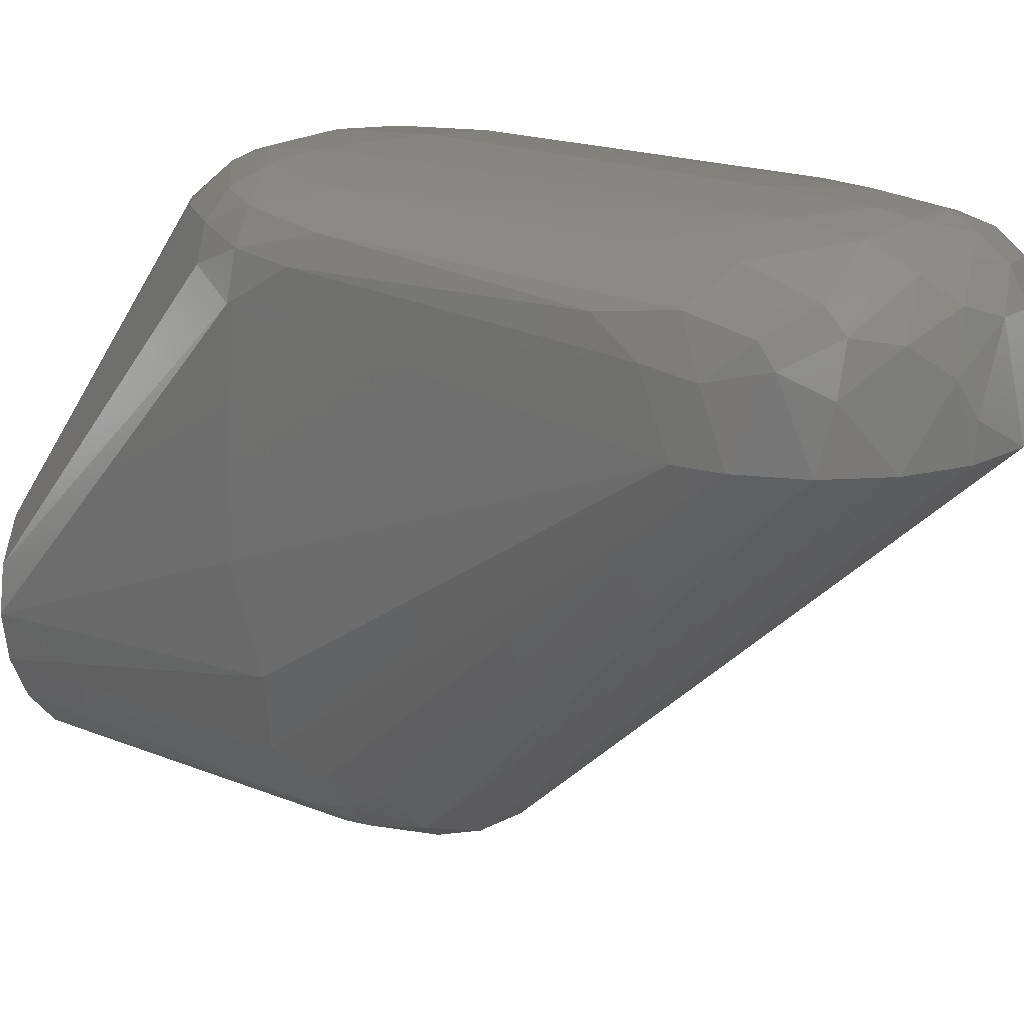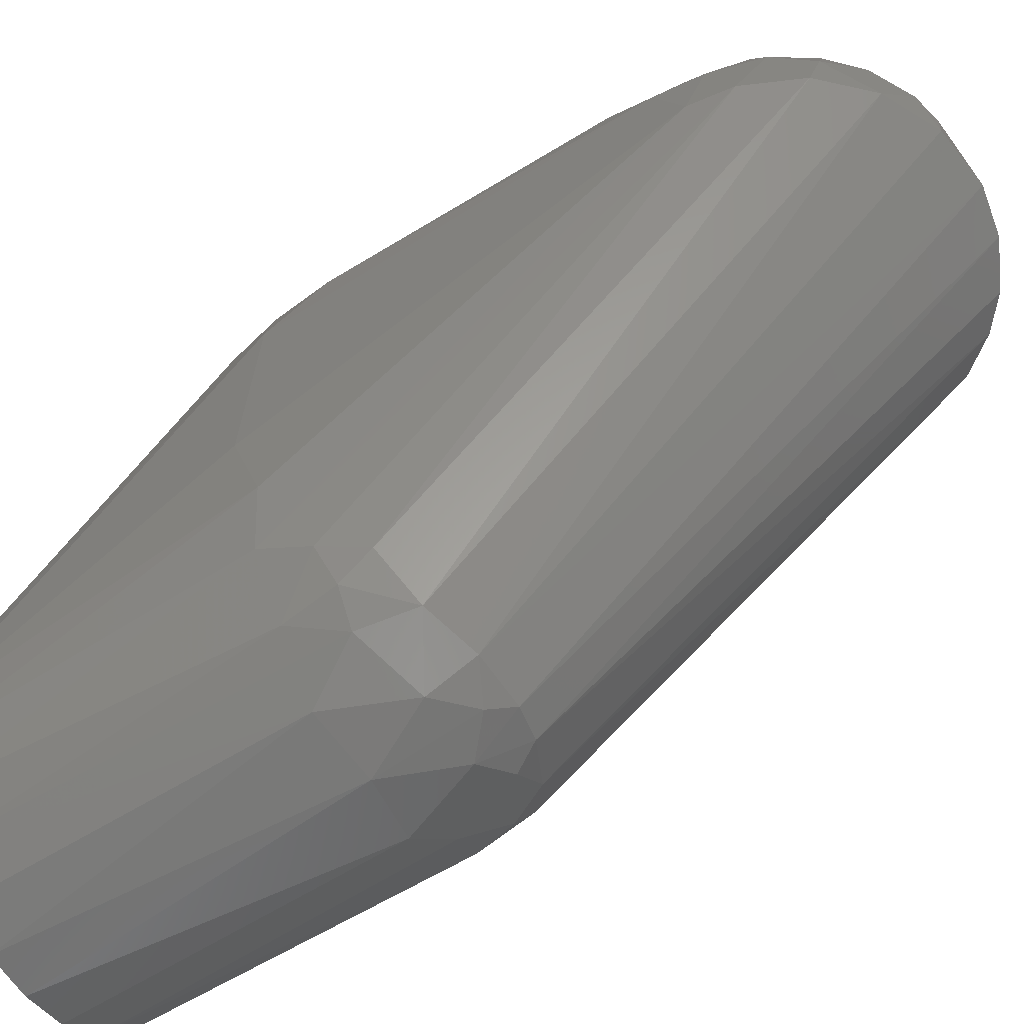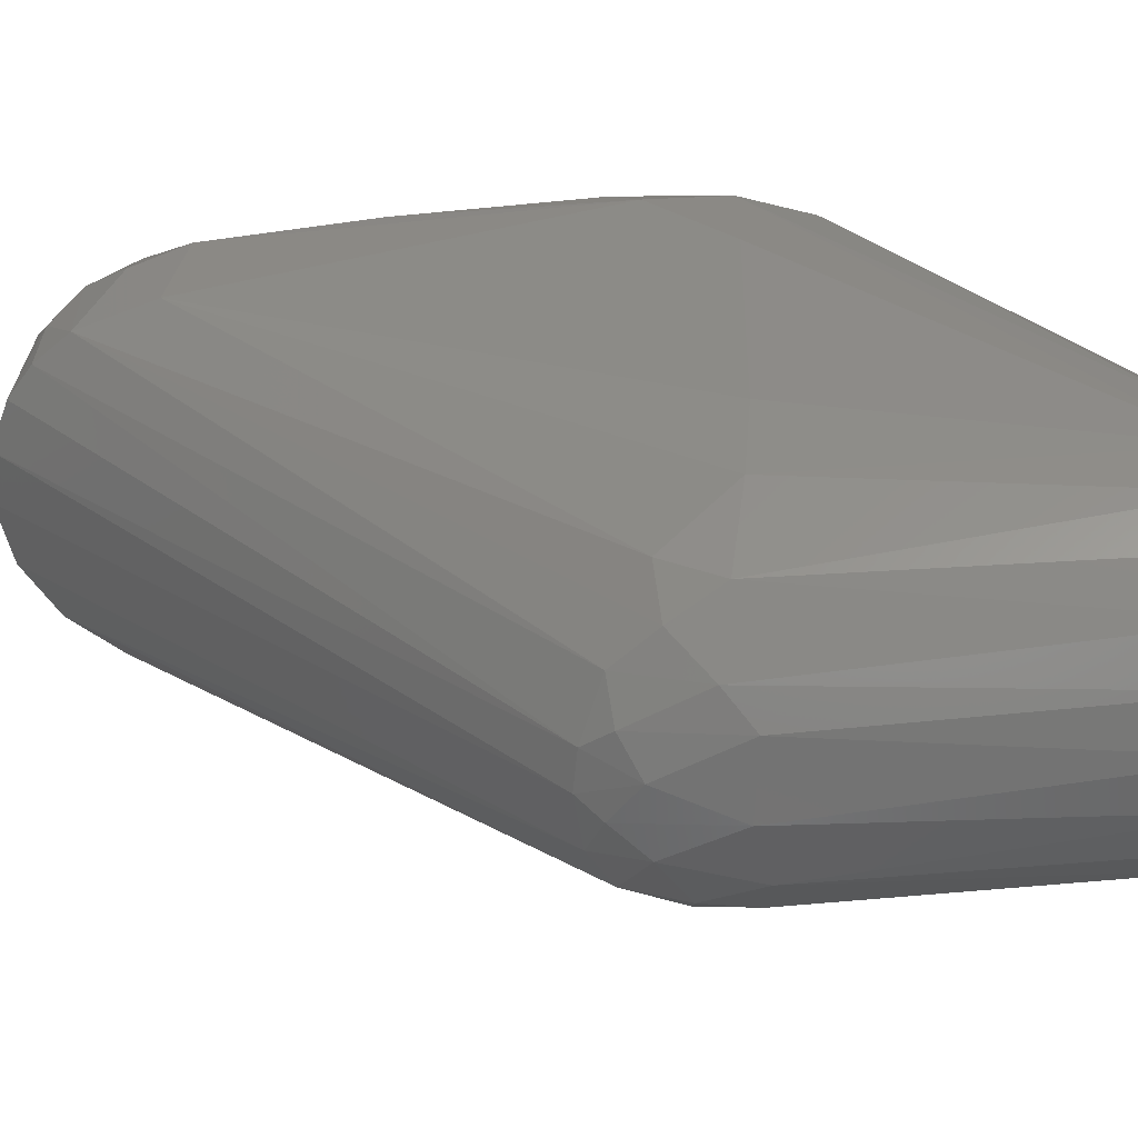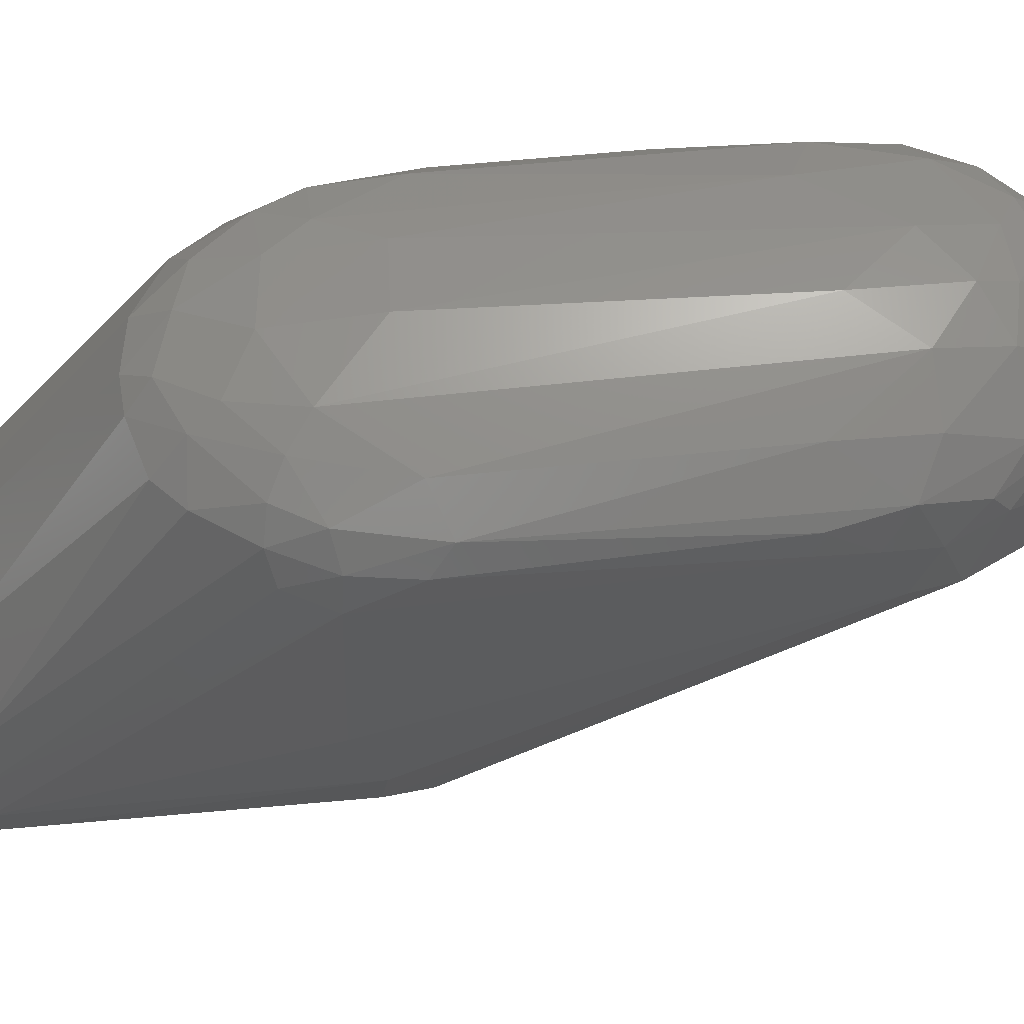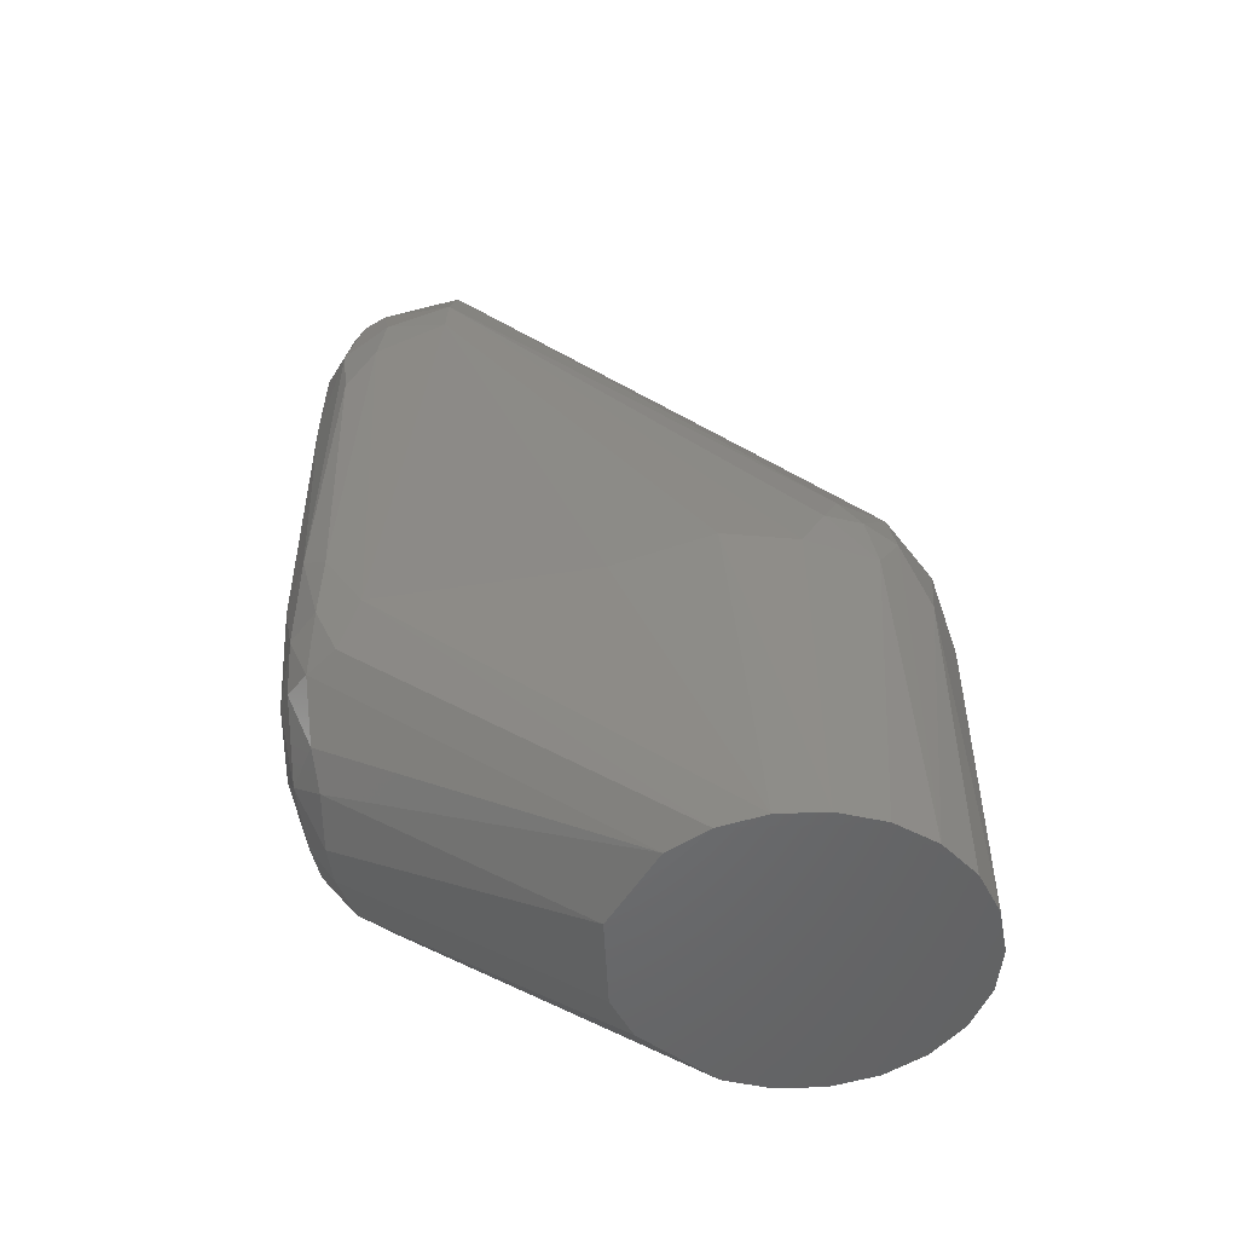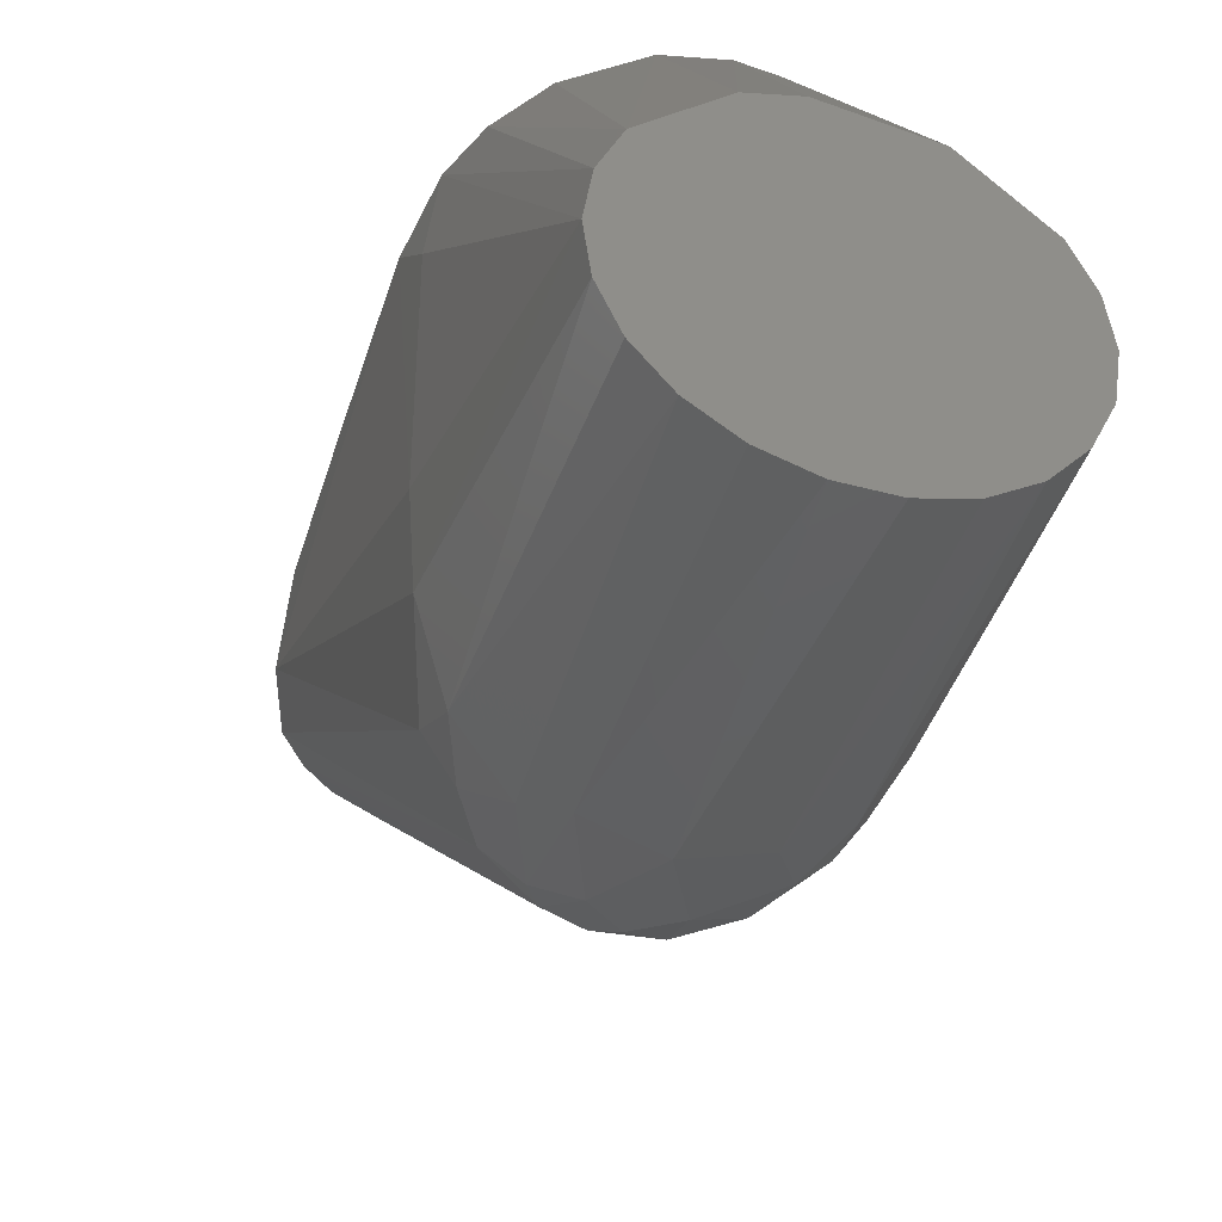
<metadata>
{"format":"stl","ext":"stl","renderer":"f3d","projection":"perspective","resolution":1024,"background":"white","views":[{"elev":18.6,"azim":128.0,"up":"+Z"},{"elev":-62.7,"azim":121.9,"up":"+Z"},{"elev":-54.3,"azim":-84.2,"up":"+Z"},{"elev":60.4,"azim":84.0,"up":"+Z"},{"elev":-50.5,"azim":101.3,"up":"+Y"},{"elev":-42.1,"azim":-17.5,"up":"+Z"}]}
</metadata>
<code>
# stl→obj: 134 verts, 264 faces
v -0.04038 -0.1918 0.01224
v -0.04059 -0.1918 -0.01153
v -0.02792 -0.1918 -0.03165
v -0.01787 -0.1918 -0.03823
v 0.01718 -0.1918 -0.03854
v 0.03529 -0.1918 -0.02313
v 0.04059 -0.1918 0.01152
v 0.01787 -0.1918 0.03822
v -0.005635 -0.1918 0.04182
v -0.01718 -0.1918 0.03853
v -0.03529 -0.1918 0.02312
v 0.008151 -0.1481 0.1042
v -0.0151 -0.1466 0.1035
v -0.03133 -0.1383 0.0993
v -0.0405 -0.0892 0.1086
v -0.02766 -0.109 0.1136
v -0.0276 -0.01375 0.1147
v -0.0357 -0.1918 -0.0225
v -0.03736 -0.1039 -0.02052
v 0.0422 -0.1918 -0.0003734
v 0.04038 -0.1918 -0.01225
v 0.0459 -0.1042 0.00666
v 0.0001078 -0.1041 -0.04179
v -0.00637 -0.1918 -0.04172
v -0.01699 -0.1067 -0.03839
v 0.01273 0.04558 0.08402
v -0.002383 0.04736 0.0755
v 0.003465 0.04496 0.1013
v -0.04736 -0.1107 0.07814
v -0.04219 -0.1918 0.0003635
v -0.04456 -0.1104 0.101
v 0.03889 0.02713 0.0755
v 0.04149 0.01989 0.09496
v 0.04568 0.01271 0.0755
v 0.022 -0.07862 -0.03022
v 0.02771 0.03847 0.0755
v -0.04036 -0.007641 0.108
v -0.03123 0.01521 0.1113
v -0.0276 0.03591 0.09902
v -0.01508 0.04432 0.0924
v -0.02694 0.03902 0.0755
v 0.009154 -0.07397 -0.03431
v -0.001223 -0.09546 0.1181
v 0.01717 -0.1115 0.1158
v 0.003447 -0.008778 0.1189
v 0.01714 0.03435 0.1103
v 0.01711 0.02278 0.1151
v 0.03284 0.02417 0.1062
v 0.01342 0.04548 0.0755
v -0.03873 -0.09053 -0.01403
v -0.04493 -0.1077 -0.0002548
v -0.04726 0.003915 0.0755
v -0.04143 0.02308 0.0755
v -0.0475 -0.09161 0.09748
v -0.04583 0.0002587 0.09928
v 0.03272 0.006255 0.1116
v 0.0327 -0.01633 0.1124
v 0.04328 0.0004671 0.1037
v -0.0445 0.01341 0.09339
v -0.03771 0.02415 0.09958
v -0.001223 -0.1214 0.1162
v -0.04041 -0.1268 0.09732
v -0.03472 -0.1207 0.1082
v 0.008978 -0.08626 -0.039
v 5.216e-05 -0.07852 -0.03793
v 0.0172 -0.1067 -0.03829
v -0.008827 -0.08627 -0.03904
v -0.005907 0.04059 0.1087
v 0.003456 0.03764 0.1117
v -0.02367 -0.1337 0.1091
v -0.01055 -0.1373 0.1115
v -0.0249 -0.1004 -0.03362
v -0.0403 0.01226 0.1045
v -0.03125 0.02583 0.107
v -0.01944 0.0366 0.1073
v 0.04331 -0.08726 0.1057
v 0.0328 -0.09193 0.1124
v 0.03892 -0.1106 0.1076
v 0.03897 -0.1232 0.1024
v 0.02942 -0.1371 0.1026
v 0.0357 -0.1918 0.02249
v 0.04357 -0.1215 0.09444
v 0.003473 -0.142 0.11
v 0.01719 -0.1359 0.1103
v 0.01272 0.04149 0.1047
v 0.02557 0.03721 0.09927
v 0.0253 -0.09248 -0.0324
v -0.01504 0.04488 0.0755
v -0.01351 -0.0751 -0.03337
v 0.005634 -0.1918 -0.04183
v 0.02734 -0.1918 -0.03213
v 0.03172 -0.105 -0.02793
v 0.02552 -0.1176 0.1131
v -0.04603 -0.03932 0.1025
v -0.01942 0.02993 0.1122
v -0.01052 0.02479 0.1163
v 0.04507 -0.1089 0.09994
v 0.04692 -0.0929 0.09868
v 0.03616 0.02965 0.08992
v -0.03467 0.03143 0.09028
v 0.04175 -0.1059 -0.01166
v 0.03831 -0.09386 -0.01685
v -0.004541 -0.0733 -0.03493
v 0.03315 -0.08316 -0.01979
v 0.04639 0.006681 0.09165
v 0.04727 -0.006192 0.09351
v -0.01052 0.007751 0.1182
v 0.003447 0.01716 0.1181
v 0.03288 -0.1218 0.1087
v 0.02152 -0.1441 0.102
v -0.005917 0.04474 0.1013
v 0.01709 0.006113 0.117
v 0.04722 -0.1117 0.03178
v -0.04703 -0.1098 0.02078
v -0.01758 -0.08194 -0.03471
v -0.02581 -0.08101 -0.02823
v -0.04048 -0.1095 0.1069
v 0.04713 -0.1098 0.08847
v -0.03232 -0.0916 -0.02551
v -0.001223 -0.1488 0.1046
v -0.005907 0.03371 0.1139
v -0.04605 -0.08504 0.1027
v 0.03291 0.02946 0.101
v 0.0474 0.001348 0.07551
v 0.04141 0.01591 0.1001
v -0.01949 -0.1193 0.1146
v 0.04601 -0.01798 0.1011
v -0.01508 0.04255 0.1007
v 0.0172 0.04347 0.0922
v -0.03465 0.03237 0.0755
v 0.0324 -0.09158 -0.02537
v 0.01272 -0.1289 0.1138
v -0.01948 -0.09441 0.1164
v 0.003447 0.02573 0.1167
f 1 2 3
f 1 3 4
f 1 4 5
f 1 5 6
f 1 6 7
f 1 7 8
f 1 8 9
f 1 9 10
f 1 10 11
f 8 12 9
f 13 14 11
f 15 16 17
f 18 19 3
f 20 21 22
f 23 24 25
f 26 27 28
f 29 30 31
f 32 33 34
f 32 35 36
f 37 15 17
f 37 17 38
f 39 40 41
f 42 36 35
f 43 44 45
f 46 47 48
f 49 27 26
f 49 36 42
f 49 42 27
f 50 19 51
f 50 51 52
f 50 52 53
f 54 55 52
f 54 29 31
f 56 57 58
f 56 58 48
f 56 48 47
f 59 60 53
f 59 53 52
f 59 52 55
f 61 44 43
f 62 11 14
f 62 14 63
f 62 63 31
f 64 65 42
f 64 42 35
f 64 66 23
f 64 23 65
f 10 13 11
f 67 65 23
f 67 23 25
f 68 69 28
f 70 63 14
f 70 14 13
f 70 13 71
f 72 3 19
f 73 55 37
f 73 37 38
f 73 60 59
f 73 59 55
f 74 60 73
f 74 73 38
f 74 75 39
f 74 39 60
f 76 58 57
f 77 78 76
f 77 76 57
f 79 80 81
f 79 81 82
f 83 12 84
f 83 61 71
f 85 28 69
f 85 69 46
f 85 46 86
f 87 66 64
f 87 64 35
f 88 41 40
f 88 40 27
f 88 89 41
f 90 24 23
f 90 23 66
f 90 66 5
f 4 3 72
f 4 72 25
f 4 25 24
f 24 90 5
f 24 5 4
f 2 51 19
f 2 19 18
f 2 18 3
f 2 30 51
f 91 5 66
f 91 66 87
f 91 87 92
f 91 92 6
f 91 6 5
f 93 78 77
f 93 77 44
f 94 55 54
f 94 15 37
f 94 37 55
f 95 75 74
f 95 74 38
f 95 38 96
f 97 78 79
f 97 79 82
f 97 98 76
f 97 76 78
f 99 33 32
f 99 32 36
f 99 36 86
f 100 60 39
f 100 39 41
f 100 53 60
f 101 102 34
f 101 22 21
f 101 21 6
f 101 6 92
f 101 92 102
f 103 65 67
f 103 67 89
f 103 89 88
f 103 88 27
f 103 27 42
f 103 42 65
f 104 35 32
f 104 32 34
f 104 34 102
f 7 81 8
f 7 6 21
f 7 21 20
f 7 82 81
f 1 11 62
f 1 62 31
f 1 31 30
f 1 30 2
f 105 58 106
f 105 34 33
f 107 43 45
f 107 45 108
f 107 108 96
f 107 96 38
f 107 38 17
f 109 79 78
f 109 78 93
f 109 93 84
f 109 84 80
f 109 80 79
f 110 12 8
f 110 8 81
f 110 81 80
f 110 80 84
f 110 84 12
f 111 68 28
f 111 28 27
f 111 27 40
f 112 47 108
f 112 108 45
f 112 45 44
f 112 44 77
f 112 77 57
f 112 57 56
f 112 56 47
f 113 20 22
f 114 30 29
f 114 29 54
f 114 54 52
f 114 52 51
f 114 51 30
f 115 89 67
f 115 67 25
f 115 25 72
f 115 72 116
f 115 116 89
f 117 31 63
f 117 63 16
f 117 16 15
f 118 98 97
f 118 97 82
f 118 82 7
f 118 7 20
f 118 20 113
f 118 106 98
f 119 116 72
f 119 72 19
f 119 19 50
f 119 50 53
f 119 53 116
f 120 12 83
f 120 83 71
f 120 71 13
f 120 13 10
f 120 10 9
f 120 9 12
f 121 69 68
f 121 68 75
f 121 75 95
f 121 95 96
f 122 15 94
f 122 94 54
f 122 54 31
f 122 31 117
f 122 117 15
f 123 33 99
f 123 99 86
f 123 86 46
f 123 46 48
f 124 34 105
f 124 105 106
f 124 106 118
f 124 118 113
f 124 113 22
f 124 22 101
f 124 101 34
f 125 33 123
f 125 123 48
f 125 48 58
f 125 58 105
f 125 105 33
f 126 71 61
f 126 16 63
f 126 63 70
f 126 70 71
f 127 98 106
f 127 106 58
f 127 58 76
f 127 76 98
f 128 75 68
f 128 68 111
f 128 111 40
f 128 40 39
f 128 39 75
f 129 26 28
f 129 28 85
f 129 85 86
f 129 86 36
f 129 36 49
f 129 49 26
f 130 53 100
f 130 100 41
f 130 41 89
f 130 89 116
f 130 116 53
f 131 87 35
f 131 35 104
f 131 104 102
f 131 102 92
f 131 92 87
f 132 44 61
f 132 61 83
f 132 83 84
f 132 84 93
f 132 93 44
f 133 43 107
f 133 107 17
f 133 17 16
f 133 16 126
f 133 126 61
f 133 61 43
f 134 47 46
f 134 46 69
f 134 69 121
f 134 121 96
f 134 96 108
f 134 108 47

</code>
